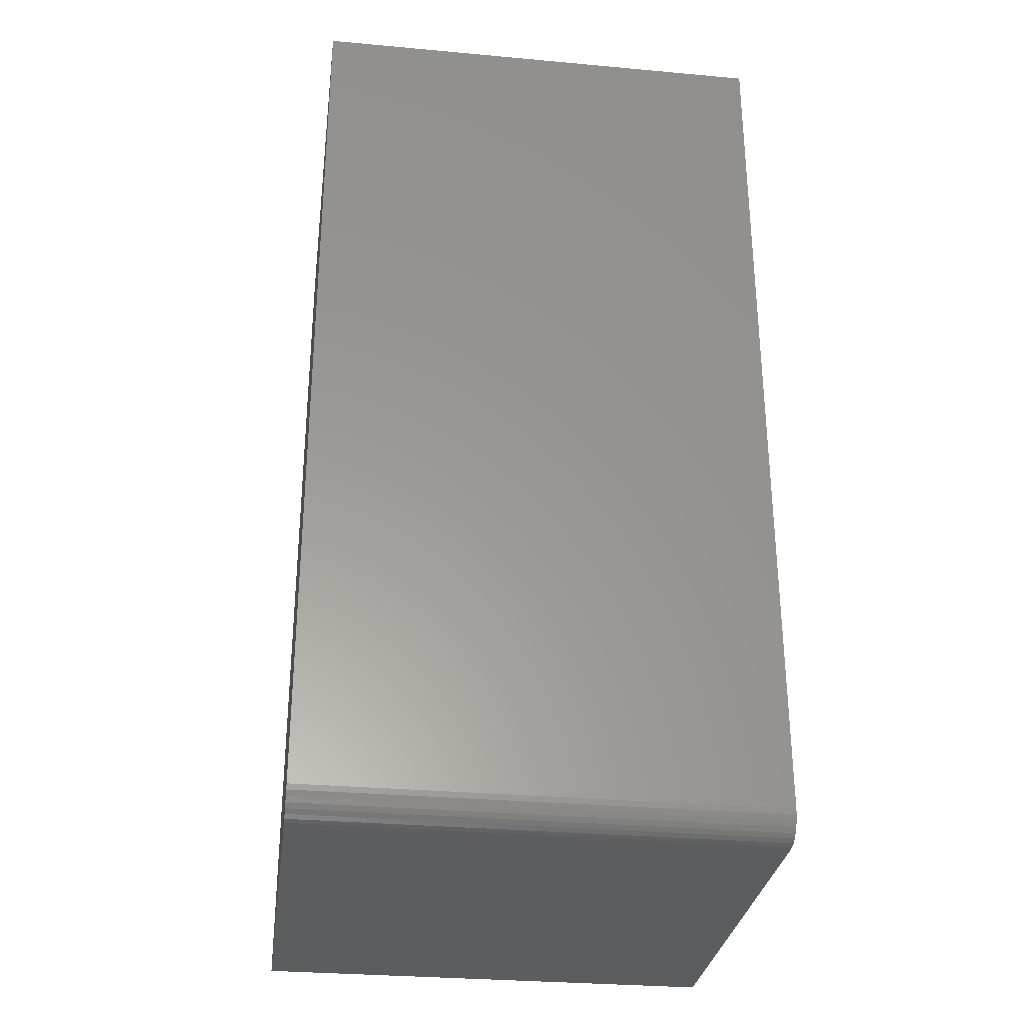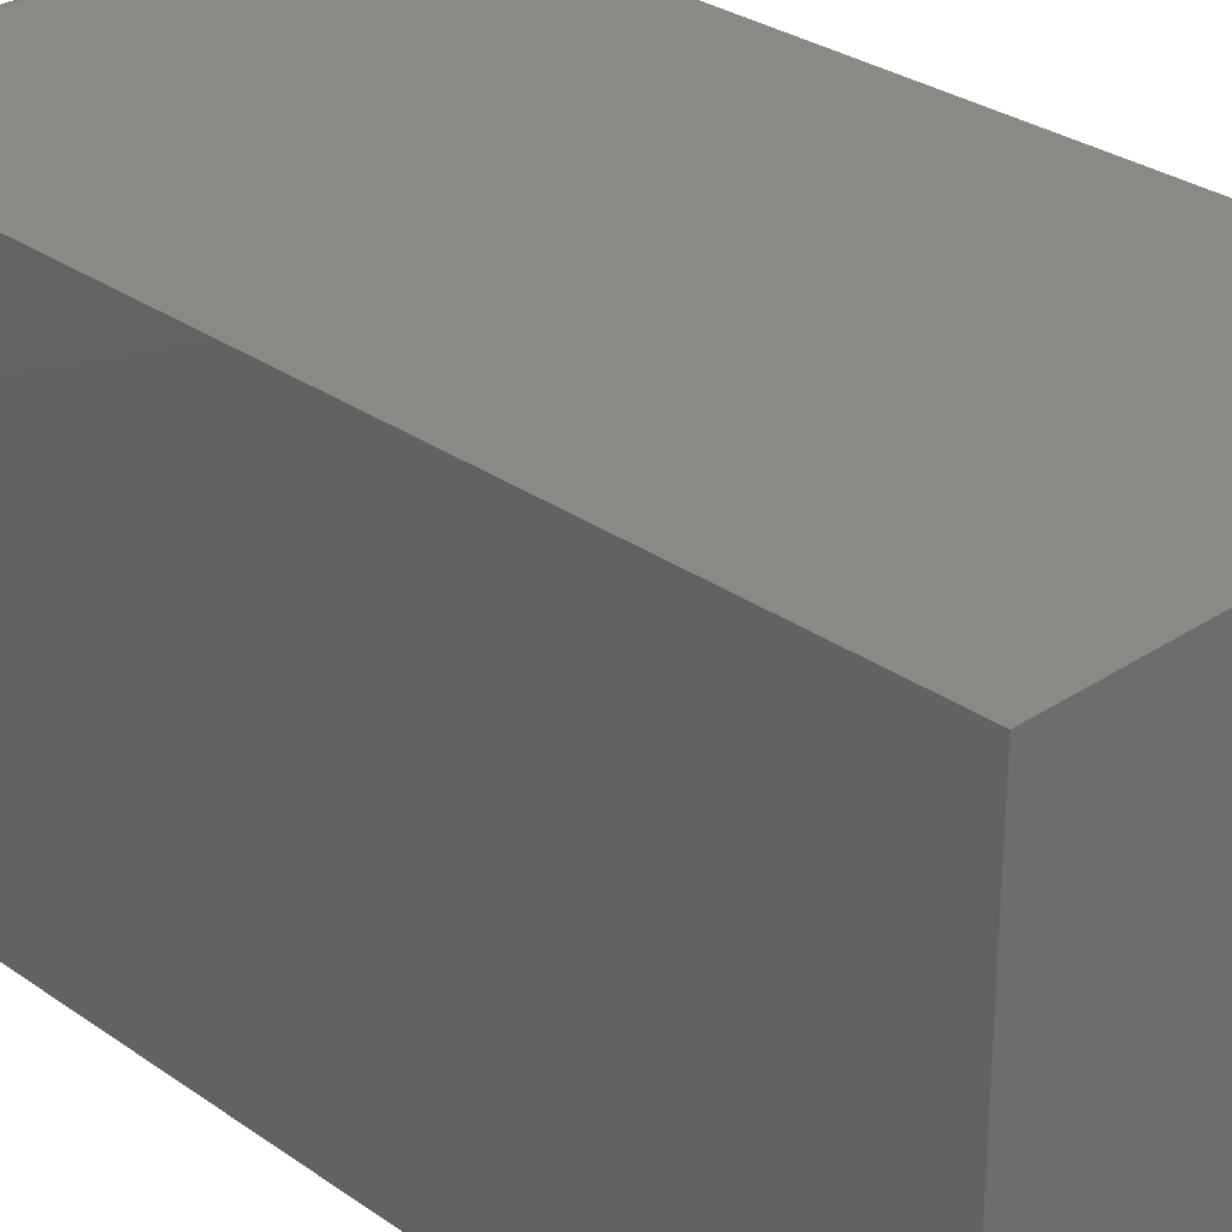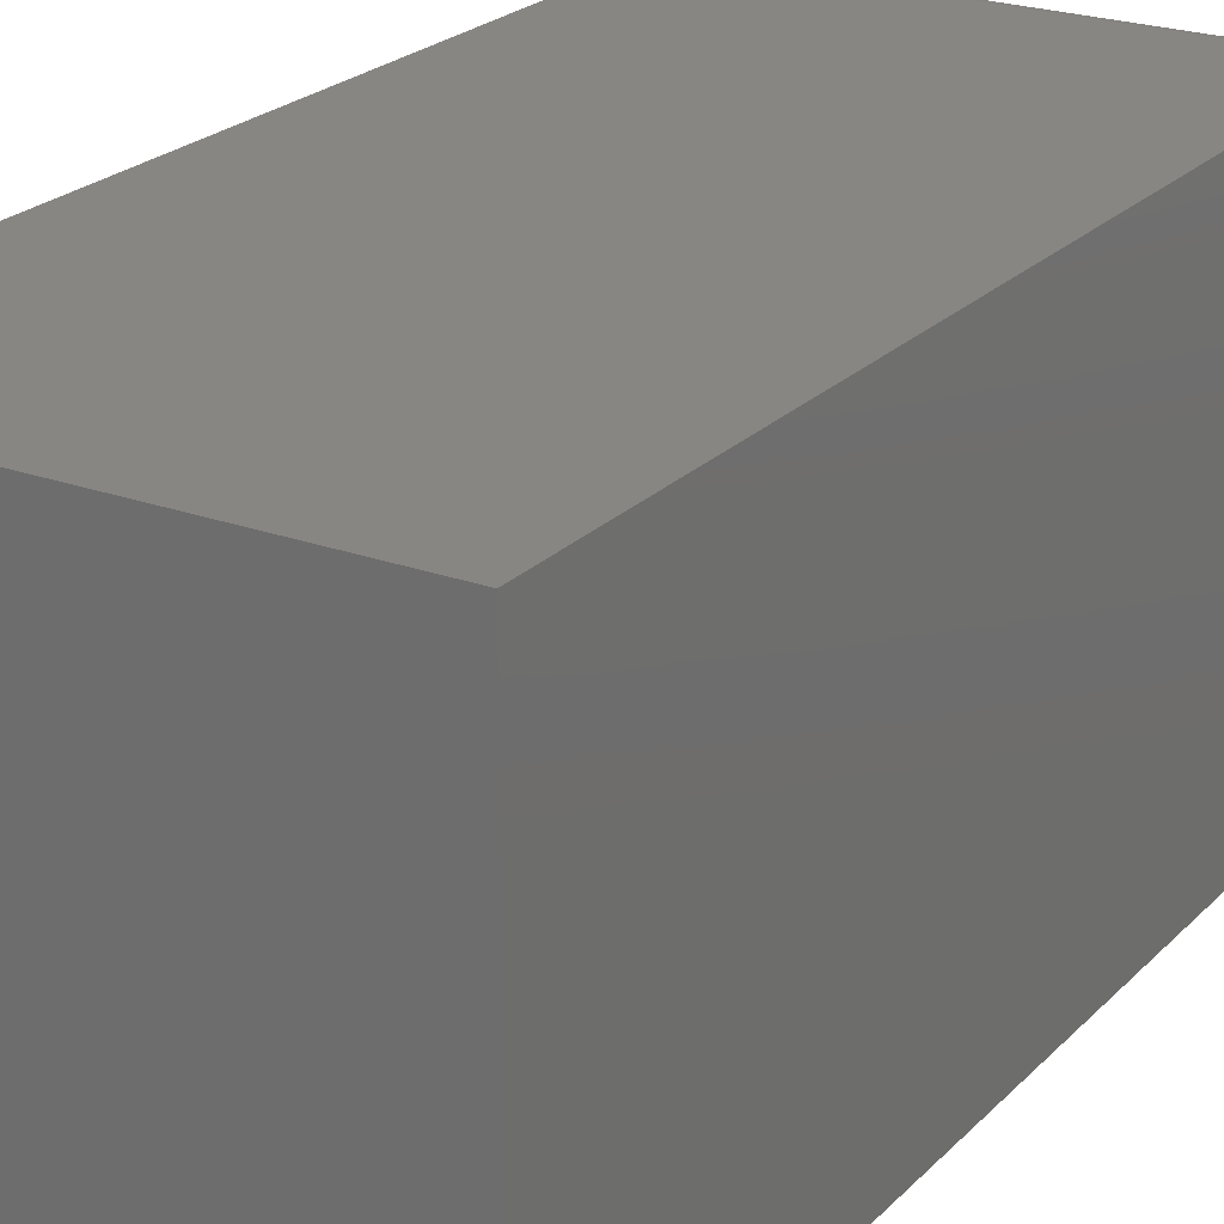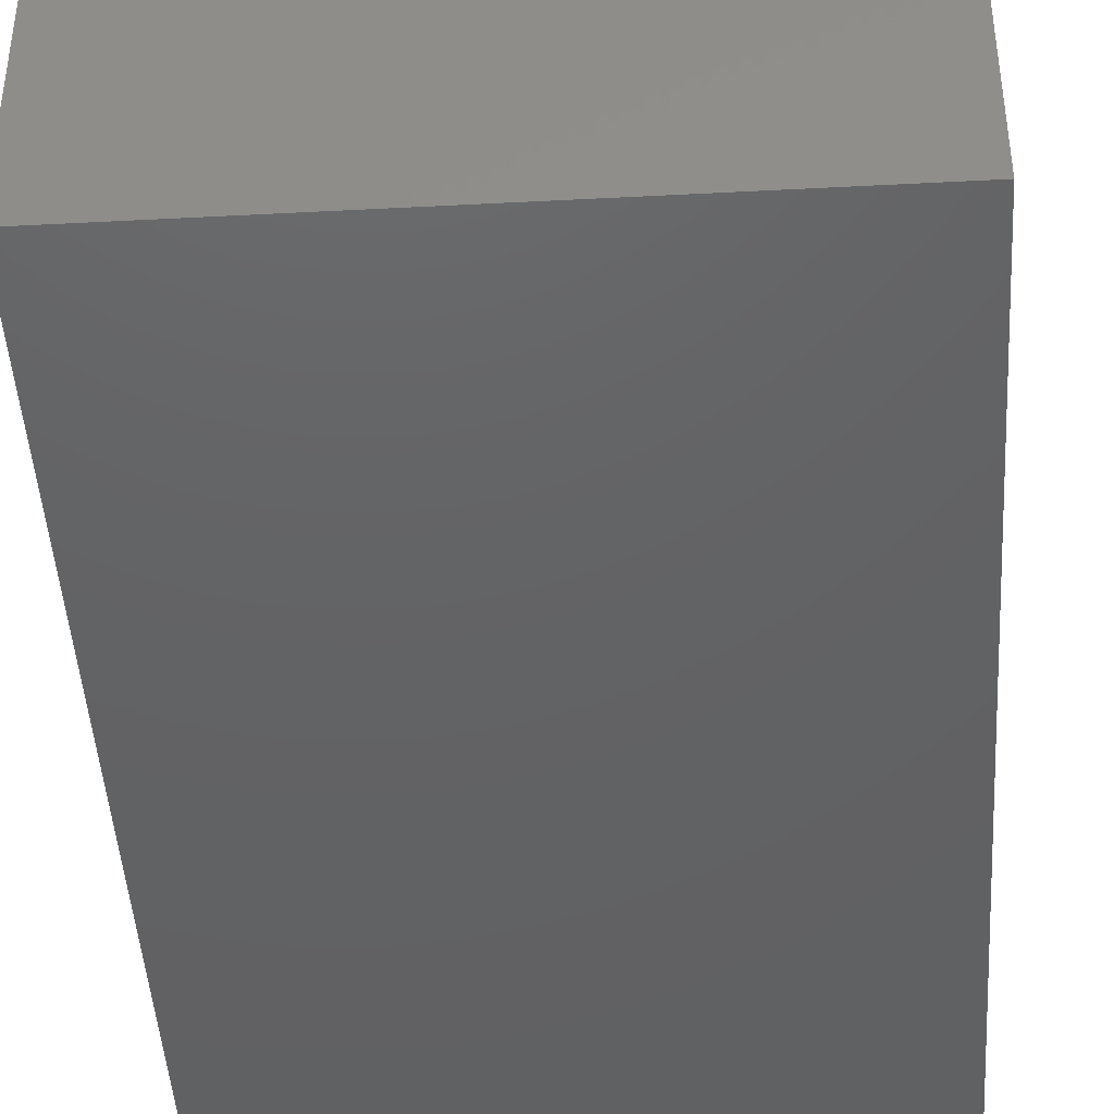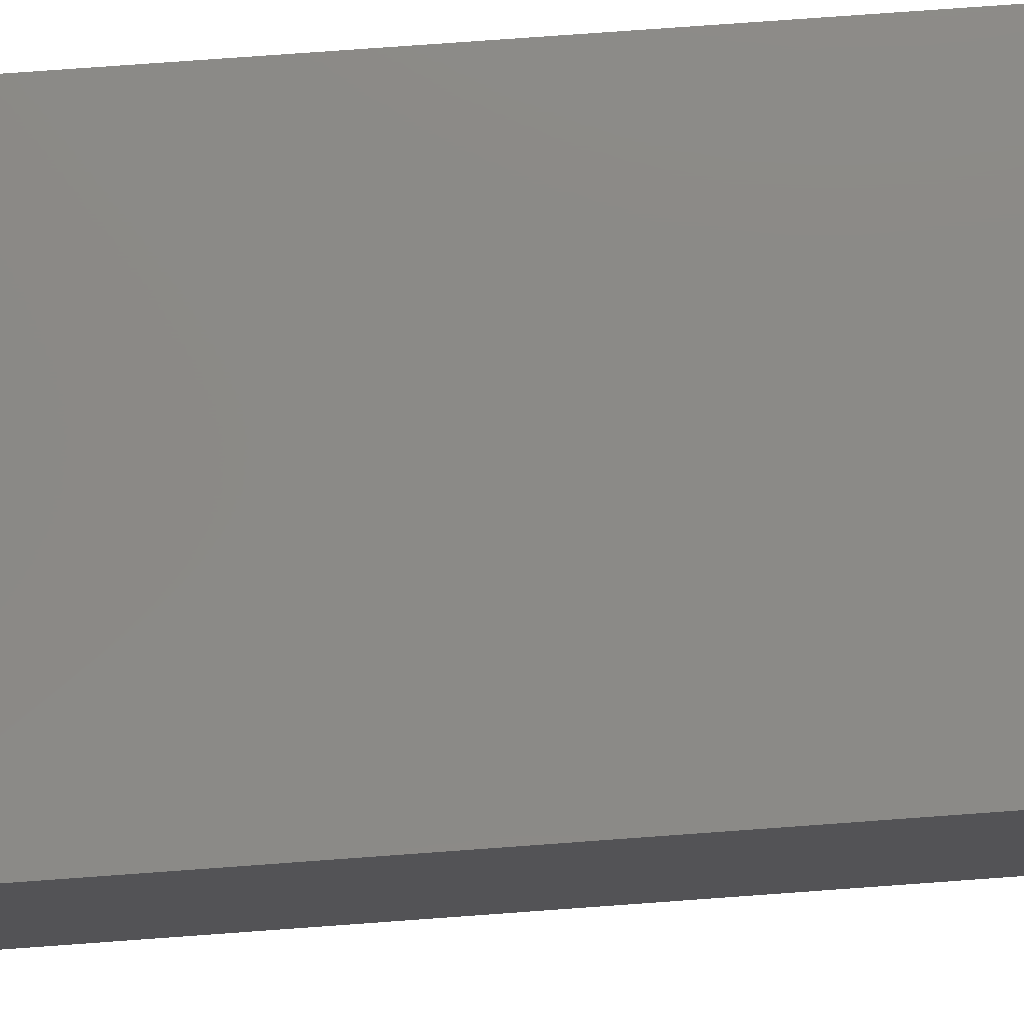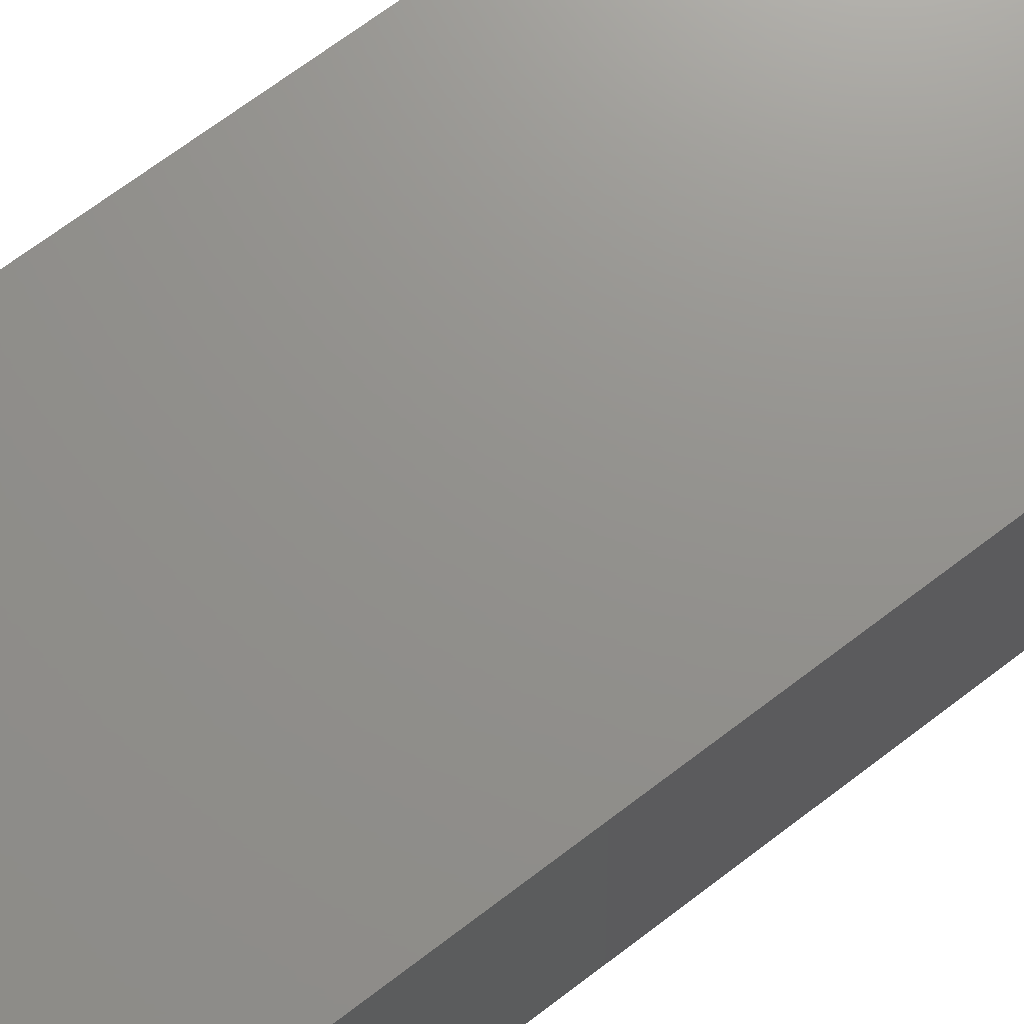
<metadata>
{"format":"stl","ext":"stl","renderer":"f3d","projection":"perspective","resolution":1024,"background":"white","views":[{"elev":-30.4,"azim":172.5,"up":"+Z"},{"elev":29.8,"azim":-44.3,"up":"+Y"},{"elev":23.2,"azim":31.8,"up":"+Y"},{"elev":-44.6,"azim":3.5,"up":"+Y"},{"elev":78.9,"azim":85.9,"up":"+Y"},{"elev":71.9,"azim":53.1,"up":"+Y"}]}
</metadata>
<code>
# stl→obj: 24 verts, 44 faces
v -0.375 5.204e-18 -0.7031
v -0.375 1.665e-16 0.75
v 0.3829 4.728e-17 -0.7031
v 0.3829 2.086e-16 0.75
v -0.375 -0.04688 -0.75
v -0.375 -0.02894 -0.7464
v -0.375 -0.03773 -0.7491
v -0.375 -0.75 -0.75
v -0.375 -0.75 0.75
v -0.375 -0.0009007 -0.7123
v -0.375 -0.003568 -0.7211
v -0.375 -0.0079 -0.7292
v -0.375 -0.01373 -0.7363
v -0.375 -0.02083 -0.7421
v 0.3829 -0.04688 -0.75
v 0.3829 -0.02894 -0.7464
v 0.3829 -0.75 -0.75
v 0.3829 -0.03773 -0.7491
v 0.3829 -0.01373 -0.7363
v 0.3829 -0.0079 -0.7292
v 0.3829 -0.003568 -0.7211
v 0.3829 -0.75 0.75
v 0.3829 -0.0009007 -0.7123
v 0.3829 -0.02083 -0.7421
f 1 2 3
f 3 2 4
f 5 6 7
f 8 9 2
f 8 2 1
f 8 1 10
f 8 10 11
f 8 11 12
f 8 12 13
f 8 13 14
f 8 14 6
f 8 6 5
f 15 16 17
f 15 18 16
f 19 20 21
f 22 17 23
f 22 23 3
f 22 3 4
f 23 17 16
f 23 16 24
f 23 24 19
f 23 19 21
f 8 5 17
f 17 5 15
f 1 3 10
f 10 3 23
f 10 23 11
f 11 23 21
f 11 21 12
f 12 21 20
f 12 20 13
f 13 20 19
f 13 19 14
f 14 19 24
f 14 24 6
f 6 24 16
f 6 16 7
f 7 16 18
f 7 18 5
f 5 18 15
f 8 17 9
f 9 17 22
f 22 4 9
f 9 4 2

</code>
